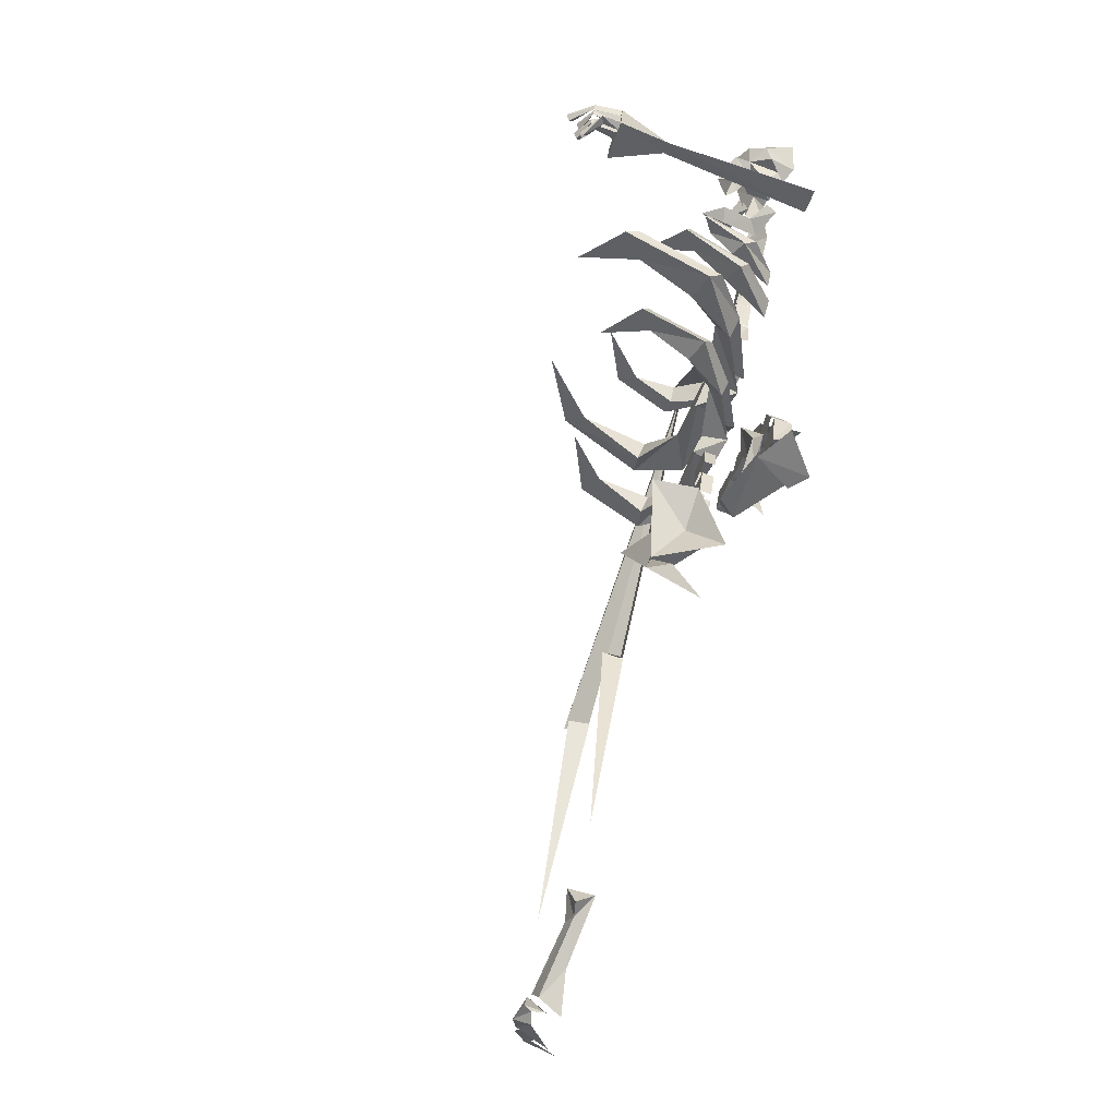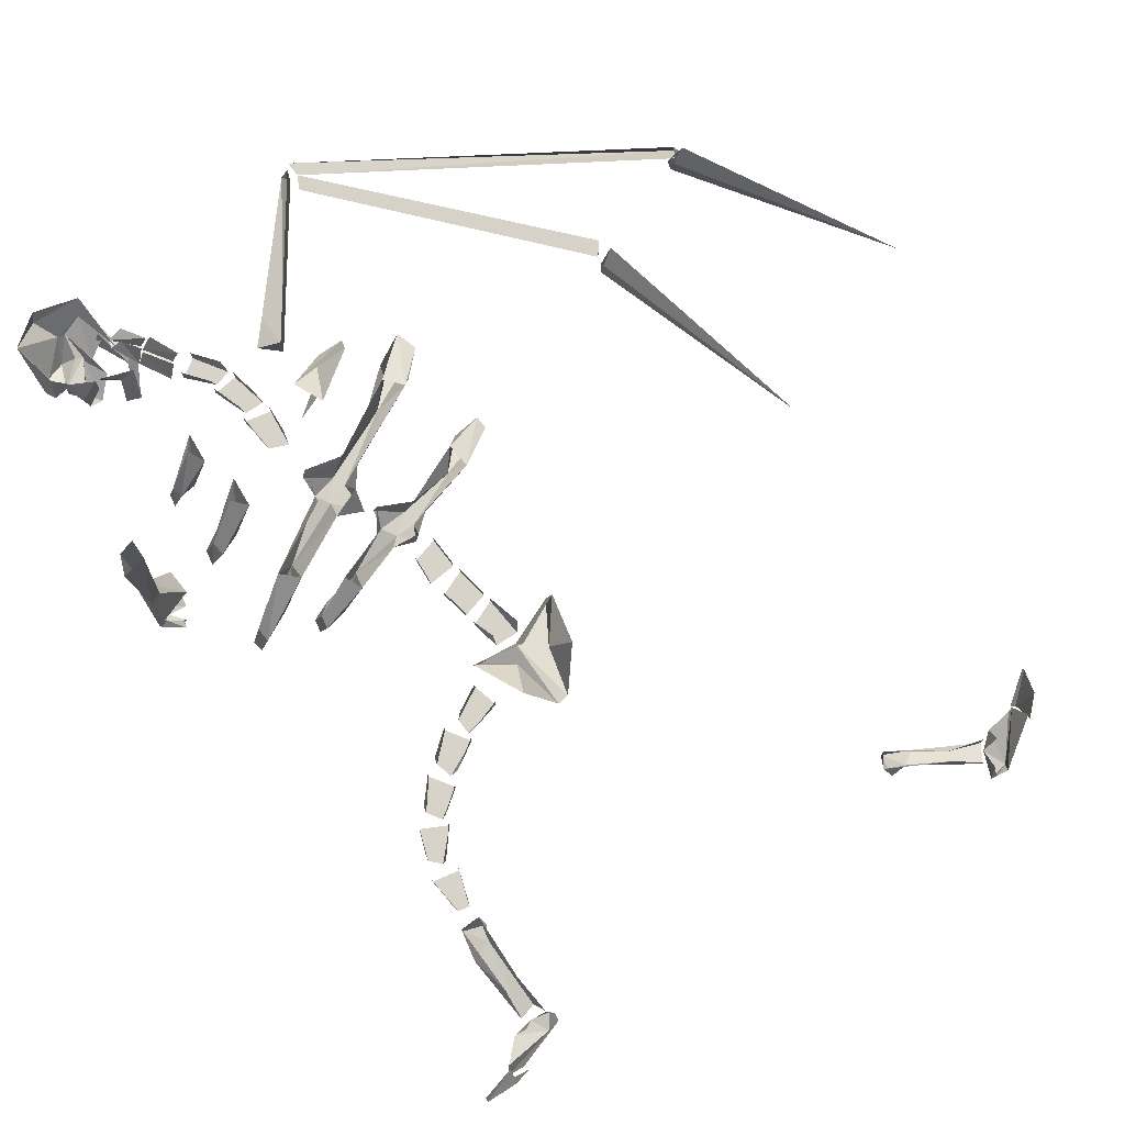
<metadata>
{"format":"obj","ext":"obj","renderer":"f3d","projection":"perspective","resolution":1024,"background":"white","views":[{"elev":-74.8,"azim":70.6,"up":"+Z"},{"elev":75.9,"azim":156.7,"up":"+Y"}]}
</metadata>
<code>
v 0.6328 0 0.2891
v 0.6797 0 0.2656
v 0.6719 -0.3047 0.2812
v 0.6484 -0.3047 0.2969
v 0.6406 0 0.3281
v 0.6484 -0.3047 0.3125
v 0.6719 0 0.3125
v 0.6641 -0.3047 0.3047
v 0.6953 -0.4062 0.3594
v 0.6797 -0.4062 0.2578
v 0.6172 -0.4062 0.3594
v 0.6016 -0.4062 0.3047
v 0.6797 -0.4062 0.3672
v 0.6797 -0.4609 0.3672
v 0.6875 -0.4609 0.3594
v 0.6797 -0.4062 0.3438
v 0.6797 -0.4609 0.3438
v 0.6641 -0.4062 0.3672
v 0.6797 -0.4609 0.3594
v 0.6406 -0.4922 0.375
v 0.6406 -0.5 0.3828
v 0.6484 -0.5078 0.3828
v 0.6406 -0.5 0.3672
v 0.6875 -0.4062 0.3203
v 0.6797 -0.4062 0.3359
v 0.6797 -0.4609 0.3359
v 0.6797 -0.4609 0.3281
v 0.6719 -0.4062 0.3125
v 0.6719 -0.4609 0.3125
v 0.6641 -0.4062 0.3281
v 0.6719 -0.4609 0.3281
v 0.6328 -0.4688 0.3438
v 0.6328 -0.4766 0.3516
v 0.6406 -0.4844 0.3438
v 0.6328 -0.4766 0.3281
v 0.6797 -0.4062 0.3047
v 0.6562 -0.4062 0.3125
v 0.6562 -0.4609 0.3125
v 0.6641 -0.4609 0.3047
v 0.6562 -0.4062 0.2891
v 0.6562 -0.4609 0.2891
v 0.6406 -0.4062 0.3047
v 0.6484 -0.4609 0.3047
v 0.6172 -0.4688 0.3125
v 0.6172 -0.4766 0.3203
v 0.625 -0.4844 0.3125
v 0.6172 -0.4766 0.2969
v 0.6797 -0.4062 0.2812
v 0.6641 -0.4062 0.2891
v 0.6641 -0.4375 0.2891
v 0.6719 -0.4453 0.2812
v 0.6797 -0.4062 0.2656
v 0.6797 -0.4453 0.2656
v 0.6641 -0.4062 0.2656
v 0.6641 -0.4375 0.2734
v 0.6328 -0.4609 0.2656
v 0.625 -0.4688 0.2656
v 0.6328 -0.4766 0.2656
v 0.6328 -0.4688 0.25
v 0.2266 -0.007812 0.5938
v 0.2734 -0.03125 0.6094
v 0.2266 -0.0625 0.5938
v 0.07812 -0.0625 0.9297
v 0.07812 -0.007812 0.9297
v 0.09375 -0.03125 0.9297
v 0.2422 -0.03125 0.6641
v -0.4297 -0.03125 0.5234
v -0.4219 0 0.5078
v -0.4375 0 0.5391
v 0.0625 -0.03125 0.9219
v 0.07031 -0.03125 0.8906
v -0.6562 0 0.6641
v -0.6484 0 0.6406
v -0.6719 -0.04688 0.6719
v 0.07031 -0.03125 0.9531
v -0.4219 0 0.4922
v -0.4531 0 0.5156
v -0.4219 -0.04688 0.4922
v -0.6484 0 0.0625
v -0.6328 0 0.6406
v -0.6719 0 0.6562
v -0.6406 -0.04688 0.6406
v -0.9766 0 0.2891
v 0.1406 0 -0.1953
v 0.1406 -0.03125 -0.1953
v 0.1953 -0.03125 -0.2422
v 0.1875 0 -0.2344
v 0.1172 -0.03125 -0.2422
v 0.1172 0 -0.2422
v 0.1719 0 -0.2734
v 0.1875 -0.03125 -0.2734
v 0.2266 0 -0.25
v 0.2266 -0.03125 -0.25
v 0.2656 -0.03125 -0.3047
v 0.2656 0 -0.2969
v 0.1875 -0.03125 -0.2891
v 0.1875 0 -0.2891
v 0.2344 0 -0.3359
v 0.25 -0.03125 -0.3359
v 0.2891 0 -0.3203
v 0.2891 -0.03125 -0.3203
v 0.3203 -0.03125 -0.3828
v 0.3203 0 -0.375
v 0.25 -0.03125 -0.3594
v 0.25 0 -0.3594
v 0.2891 0 -0.4062
v 0.2969 -0.03125 -0.4062
v 0.3438 0 -0.4062
v 0.3438 -0.03125 -0.4062
v 0.3516 -0.03125 -0.4688
v 0.3516 0 -0.4609
v 0.2891 -0.03125 -0.4219
v 0.2891 0 -0.4219
v 0.3203 0 -0.4844
v 0.3281 -0.03125 -0.4844
v 0.3594 0 -0.5078
v 0.3594 -0.03125 -0.5078
v 0.3359 -0.03125 -0.5781
v 0.3438 0 -0.5625
v 0.3047 -0.03125 -0.5078
v 0.3047 0 -0.5078
v 0.3125 0 -0.5703
v 0.3125 -0.03125 -0.5781
v -0.7188 -0.09375 -0.6719
v -0.6484 -0.07031 -0.6641
v -0.7188 -0.05469 -0.6719
v -0.5859 -0.07812 -0.6328
v -0.5312 -0.05469 -0.6172
v -0.5312 -0.09375 -0.6172
v -0.5156 -0.04688 -0.6484
v -0.5312 -0.07812 -0.6641
v -0.5625 -0.07031 -0.6562
v -0.6484 -0.05469 -0.6875
v -0.7031 -0.08594 -0.7109
v -0.7188 -0.03906 -0.7266
v -0.7422 -0.08594 -0.7422
v -0.7188 -0.09375 -0.7422
v -0.75 -0.1172 -0.7266
v -0.8047 -0.09375 -0.6328
v -0.8125 -0.03125 -0.6641
v -0.7109 -0.1094 -0.7422
v -0.7188 -0.1016 -0.6875
v -0.7422 -0.08594 -0.6562
v -0.7891 -0.07031 -0.6406
v -0.7188 -0.07031 -0.7266
v -0.7422 -0.05469 -0.6797
v -0.8125 -0.09375 -0.6328
v -0.7969 -0.07031 -0.6328
v -0.8516 -0.0625 -0.5781
v -0.8359 -0.007812 -0.6328
v -0.8125 -0.03125 -0.6719
v -0.8438 -0.04688 -0.5781
v 0.4531 0 0.4219
v 0.5234 -0.07812 0.3984
v 0.4922 -0.09375 0.4141
v 0.4609 0 0.4844
v 0.5156 -0.08594 0.4375
v 0.5312 -0.05469 0.4141
v 0.4766 0 0.4531
v 0.5469 -0.1719 0.4141
v 0.5156 -0.1484 0.4375
v 0.5469 -0.1641 0.4375
v 0.4062 0 0.3047
v 0.4922 -0.08594 0.2578
v 0.4531 -0.1016 0.2891
v 0.4141 0 0.3672
v 0.4844 -0.09375 0.3125
v 0.5 -0.07031 0.2812
v 0.4375 0 0.3281
v 0.5234 -0.2109 0.2812
v 0.4844 -0.1797 0.3125
v 0.5234 -0.2031 0.3125
v 0.4453 -0.2656 0.3906
v 0.1953 0 0.4453
v 0.1406 -0.09375 0.5312
v 0.1094 -0.09375 0.5625
v 0.1797 0 0.5156
v 0.1094 -0.08594 0.5781
v 0.2344 0 0.5
v 0.1641 -0.09375 0.5703
v 0.1641 -0.1797 0.5391
v 0.1406 -0.2109 0.5781
v 0.1484 -0.2031 0.6016
v 0.2422 -0.2656 0.5156
v 0.6562 -0.09375 0.7031
v 0.6953 -0.07031 0.7031
v 0.6797 -0.1016 0.7422
v 0.6484 -0.1172 0.7656
v 0.6172 -0.09375 0.7578
v 0.6016 -0.1016 0.7578
v 0.6172 -0.1016 0.7031
v 0.6562 -0.125 0.7031
v 0.625 -0.07812 0.6953
v 0.6328 -0.05469 0.6562
v 0.6562 -0.03125 0.6875
v 0.6797 -0.05469 0.6797
v 0.6719 0 0.6953
v 0.7109 -0.007812 0.7891
v 0.6328 -0.07031 0.8047
v 0.6172 -0.07031 0.8047
v 0.6016 -0.1094 0.75
v 0.6016 -0.1484 0.6719
v 0.625 -0.1406 0.6953
v 0.6328 -0.1094 0.6797
v 0.625 -0.1094 0.6562
v 0.625 -0.05469 0.6562
v 0.6406 -0.01562 0.6797
v 0.5781 -0.04688 0.8203
v 0.5859 -0.09375 0.7422
v 0.6641 -0.03125 0.8359
v 0.5625 -0.01562 0.8438
v 0.5312 -0.007812 0.7188
v 0.5391 -0.05469 0.7734
v 0.5703 -0.1172 0.7109
v 0.6094 -0.01562 0.8438
v 0.6562 0 0.8438
v 0.5938 -0.03125 0.6719
v 0.5938 -0.07812 0.6719
v 0.5234 -0.1094 0.6328
v 0.5547 -0.1172 0.6406
v 0.5234 -0.1562 0.6641
v 0.5312 -0.1406 0.6797
v 0.5234 -0.1016 0.7109
v 0.4922 -0.08594 0.7344
v 0.5547 -0.05469 0.7734
v 0.5703 -0.07812 0.7656
v 0.5156 -0.03125 0.6641
v 0.5469 -0.05469 0.6641
v 0.5781 -0.007812 0.6641
v 0.5859 -0.03125 0.6719
v 0.5391 -0.01562 0.7188
v 0.5391 -0.03125 0.7422
v 0.4844 -0.04688 0.7109
v 0.5 -0.03125 0.6719
v 0.5156 0 0.7188
v 0.4844 0 0.6875
v 0.5078 -0.01562 0.75
v 0.4688 -0.01562 0.7109
v 0.4844 -0.04688 0.7031
v 0.4609 -0.01562 0.7109
v 0.4219 -0.01562 0.6562
v 0.4375 -0.04688 0.6562
v 0.4531 -0.03125 0.6172
v 0.4844 0 0.6797
v 0.4375 0 0.6328
v 0.4297 0 0.6094
v 0.4297 -0.03125 0.6094
v 0.375 -0.03125 0.5703
v 0.3828 0 0.5703
v 0.3984 -0.03125 0.6406
v 0.3984 0 0.6406
v 0.3516 0 0.6016
v 0.3438 -0.03125 0.5859
v 0.3828 0 0.5547
v 0.3828 -0.03125 0.5547
v 0.3438 -0.03125 0.4922
v 0.3516 0 0.5
v 0.3359 -0.03125 0.5703
v 0.3359 0 0.5703
v 0.3125 0 0.5156
v 0.3047 -0.03125 0.5
v 0.3516 0 0.4766
v 0.3516 -0.03125 0.4766
v 0.3281 -0.03125 0.4062
v 0.3359 0 0.4141
v 0.2969 -0.03125 0.4766
v 0.2969 0 0.4766
v 0.2891 0 0.4219
v 0.2891 -0.03125 0.3984
v 0.1797 -0.007812 0.1172
v 0.2656 -0.05469 0.07812
v 0.2656 -0.07812 0.1172
v 0.1641 -0.05469 0.1484
v 0.1328 -0.0625 0.125
v 0.125 -0.01562 0.125
v 0.125 -0.05469 0.1562
v 0.09375 -0.01562 0.1641
v -0.01562 -0.02344 0.2188
v 0.02344 -0.05469 0.2266
v -0.08594 -0.09375 0.2969
v -0.07812 -0.08594 0.3203
v 0 -0.01562 0.2656
v -0.02344 -0.09375 0.3047
v 0.1094 -0.007812 0.1875
v 0.1328 -0.05469 0.1875
v 0.1875 -0.01562 0.2031
v 0.1797 0 0.2031
v 0.3594 -0.125 0.04688
v 0.3125 -0.1406 0.07031
v 0.3359 -0.1328 0.1016
v 0.3594 -0.1094 0.07031
v 0.2891 -0.04688 0.1094
v 0.1875 -0.04688 0.1719
v 0.375 -0.2578 0.07812
v 0.3359 -0.2266 0.1016
v 0.375 -0.2422 0.1016
v 0.2891 -0.3125 0.1641
v 0.2031 0 0.1484
v -0.04688 -0.1016 0.2656
v -0.05469 -0.2266 0.3203
v -0.04688 -0.2188 0.3359
v -0.01562 -0.2031 0.2891
v 0.05469 -0.2812 0.2734
v 0.01562 -0.02344 -0.1094
v 0.02344 -0.04688 -0.125
v 0.04688 -0.04688 -0.04688
v 0.04688 -0.02344 -0.04688
v 0.07031 -0.04688 -0.1328
v 0.07031 -0.02344 -0.1172
v 0.09375 -0.02344 -0.07812
v 0.09375 -0.04688 -0.07812
v -0.07031 -0.0625 -0.07812
v -0.0625 0.007812 -0.1953
v -0.02344 -0.0625 -0.1719
v -0.0625 -0.1484 -0.0625
v 0.03125 -0.1016 -0.1328
v 0.02344 -0.01562 -0.1562
v 0.125 -0.0625 -0.1484
v 0.1094 -0.1484 -0.1328
v 0.04688 -0.0625 -0.1797
v 0.0625 0.007812 -0.25
v 0 -0.1172 -0.2734
v -0.02344 -0.1172 -0.2656
v 0.2578 -0.007812 0.2188
v 0.3672 -0.07031 0.1484
v 0.375 -0.1016 0.1875
v 0.2578 -0.07031 0.2656
v 0.2031 -0.07812 0.2266
v 0.2031 -0.01562 0.2578
v 0.2188 -0.07031 0.2891
v 0.1797 -0.01562 0.3047
v 0.03125 -0.03125 0.4219
v 0.1016 -0.07031 0.4062
v -0.02344 -0.1172 0.5156
v 0 -0.1094 0.5547
v 0.07031 -0.01562 0.4453
v 0.03906 -0.1172 0.5078
v 0.2031 -0.007812 0.3281
v 0.2344 -0.07031 0.3125
v 0.2891 -0.01562 0.3203
v 0.2812 0 0.3281
v 0.4766 -0.1562 0.07812
v 0.4219 -0.1719 0.125
v 0.4531 -0.1641 0.1484
v 0.4844 -0.1328 0.1016
v 0.4062 -0.0625 0.1719
v 0.2812 -0.0625 0.2891
v 0.5 -0.3359 0.1094
v 0.4531 -0.2891 0.1484
v 0.5078 -0.3125 0.125
v 0.4062 -0.3984 0.2344
v 0.2812 0 0.2578
v 0.01562 -0.125 0.4609
v 0.02344 -0.2891 0.5469
v 0.04688 -0.2734 0.5625
v 0.05469 -0.2578 0.4922
v 0.1562 -0.3672 0.4453
v 0.05469 -0.02344 -0.03125
v 0.05469 -0.04688 -0.03125
v 0.07812 -0.04688 0.03125
v 0.07812 -0.02344 0.03125
v 0.1016 -0.04688 -0.05469
v 0.1016 -0.02344 -0.05469
v 0.125 -0.02344 0
v 0.125 -0.04688 0
v 0.08594 -0.02344 0.04688
v 0.08594 -0.04688 0.04688
v 0.1016 -0.04688 0.1094
v 0.1016 -0.02344 0.1094
v 0.1406 -0.04688 0.03125
v 0.1406 -0.02344 0.03125
v 0.1484 -0.02344 0.08594
v 0.1484 -0.04688 0.08594
v 0.3047 -0.05469 -0.8047
v 0.3125 -0.07031 -0.7422
v 0.3047 -0.09375 -0.8047
v 0.3438 -0.07812 -0.6719
v 0.3047 -0.07031 -0.6484
v 0.2734 -0.08594 -0.7891
v 0.2812 -0.05469 -0.7344
v 0.2578 -0.03906 -0.8125
v 0.3438 -0.09375 -0.6094
v 0.2969 -0.07812 -0.6172
v 0.3438 -0.05469 -0.6094
v 0.3047 -0.04688 -0.6016
v 0.2656 -0.1172 -0.8438
v 0.2422 -0.09375 -0.8203
v 0.2422 -0.08594 -0.8359
v 0.3672 -0.09375 -0.8906
v 0.3594 -0.07031 -0.875
v 0.3281 -0.08594 -0.8281
v 0.2891 -0.1016 -0.8125
v 0.25 -0.1094 -0.8125
v 0.2578 -0.07031 -0.8125
v 0.3359 -0.03125 -0.8906
v 0.3047 -0.05469 -0.8281
v 0.4219 -0.0625 -0.9219
v 0.3594 -0.07031 -0.8828
v 0.3594 -0.09375 -0.8984
v 0.3594 -0.007812 -0.9141
v 0.3281 -0.03125 -0.8984
v 0.4219 -0.04688 -0.9141
f 1 2 3
f 1 3 4
f 1 4 5
f 5 4 6
f 5 6 7
f 7 6 8
f 7 8 2
f 2 8 3
f 3 8 9
f 3 9 10
f 3 10 4
f 3 4 8
f 8 4 6
f 8 6 11
f 8 11 9
f 9 11 10
f 10 11 12
f 10 12 4
f 4 12 6
f 6 12 11
f 9 13 14
f 9 14 15
f 9 15 16
f 16 15 17
f 16 17 18
f 18 17 19
f 18 19 13
f 13 19 14
f 14 19 20
f 14 20 21
f 14 21 15
f 15 21 22
f 15 22 17
f 17 22 23
f 17 23 19
f 19 23 20
f 20 23 22
f 20 22 21
f 15 14 19
f 15 19 17
f 24 25 26
f 24 26 27
f 24 27 28
f 28 27 29
f 28 29 30
f 30 29 31
f 30 31 25
f 25 31 26
f 26 31 32
f 26 32 33
f 26 33 27
f 27 33 34
f 27 34 29
f 29 34 35
f 29 35 31
f 31 35 32
f 32 35 34
f 32 34 33
f 27 26 31
f 27 31 29
f 36 37 38
f 36 38 39
f 36 39 40
f 40 39 41
f 40 41 42
f 42 41 43
f 42 43 37
f 37 43 38
f 38 43 44
f 38 44 45
f 38 45 39
f 39 45 46
f 39 46 41
f 41 46 47
f 41 47 43
f 43 47 44
f 44 47 46
f 44 46 45
f 39 38 43
f 39 43 41
f 48 49 50
f 48 50 51
f 48 51 52
f 52 51 53
f 52 53 54
f 54 53 55
f 54 55 49
f 49 55 50
f 50 55 56
f 50 56 57
f 50 57 51
f 51 57 58
f 51 58 53
f 53 58 59
f 53 59 55
f 55 59 56
f 56 59 58
f 56 58 57
f 51 50 55
f 51 55 53
f 60 61 62
f 60 62 63
f 60 63 64
f 64 63 65
f 65 63 62
f 65 62 66
f 66 62 61
f 66 61 60
f 67 68 69
f 67 69 70
f 70 69 71
f 71 69 68
f 72 73 74
f 72 74 75
f 75 74 70
f 70 74 73
f 76 77 78
f 76 78 79
f 79 78 77
f 80 81 82
f 80 82 83
f 83 82 81
f 84 85 86
f 84 86 87
f 88 89 90
f 88 90 91
f 88 91 85
f 85 91 86
f 92 93 94
f 92 94 95
f 96 97 98
f 96 98 99
f 96 99 93
f 93 99 94
f 100 101 102
f 100 102 103
f 104 105 106
f 104 106 107
f 104 107 101
f 101 107 102
f 108 109 110
f 108 110 111
f 112 113 114
f 112 114 115
f 112 115 109
f 109 115 110
f 116 117 118
f 116 118 119
f 120 121 122
f 120 122 123
f 120 123 117
f 117 123 118
f 124 125 126
f 125 124 127
f 125 127 128
f 128 127 129
f 128 129 130
f 130 129 131
f 130 131 132
f 130 132 133
f 133 132 134
f 133 134 135
f 124 134 132
f 124 132 127
f 127 132 129
f 129 132 131
f 136 137 138
f 136 138 139
f 136 139 140
f 137 141 138
f 138 141 142
f 138 142 143
f 138 143 144
f 138 144 139
f 145 142 141
f 145 141 137
f 146 143 142
f 147 148 149
f 147 149 150
f 147 150 151
f 148 152 149
f 153 154 155
f 153 155 156
f 156 155 157
f 156 157 158
f 156 158 159
f 159 158 154
f 159 154 153
f 154 160 161
f 154 161 155
f 155 161 157
f 157 161 162
f 157 162 158
f 158 162 160
f 158 160 154
f 163 164 165
f 163 165 166
f 166 165 167
f 166 167 168
f 166 168 169
f 169 168 164
f 169 164 163
f 164 170 171
f 164 171 165
f 165 171 167
f 167 171 172
f 167 172 168
f 168 172 170
f 168 170 164
f 170 173 171
f 171 173 172
f 172 173 170
f 174 175 176
f 174 176 177
f 177 176 178
f 177 178 179
f 179 178 180
f 179 180 174
f 174 180 175
f 175 180 181
f 175 181 182
f 175 182 176
f 176 182 183
f 176 183 178
f 178 183 181
f 178 181 180
f 181 184 182
f 182 184 183
f 183 184 181
f 185 186 187
f 185 187 188
f 185 188 189
f 185 189 190
f 185 190 191
f 185 191 192
f 185 192 193
f 185 193 194
f 185 194 195
f 185 195 196
f 185 196 186
f 186 196 197
f 186 197 198
f 186 198 187
f 187 198 199
f 187 199 188
f 188 199 200
f 188 200 189
f 189 200 190
f 190 200 201
f 190 201 202
f 190 202 203
f 190 203 191
f 191 203 192
f 191 192 185
f 185 192 193
f 193 192 204
f 193 204 194
f 194 204 205
f 194 205 206
f 194 206 207
f 194 207 195
f 195 207 196
f 196 207 197
f 203 204 192
f 204 203 205
f 205 203 202
f 208 209 200
f 208 200 199
f 208 199 210
f 208 210 211
f 208 211 212
f 208 212 213
f 208 213 209
f 209 201 200
f 201 209 214
f 201 214 202
f 215 216 211
f 215 211 210
f 215 210 216
f 216 210 198
f 198 210 199
f 207 206 217
f 217 206 218
f 218 206 205
f 219 220 221
f 221 220 222
f 221 222 223
f 221 223 224
f 224 223 225
f 225 223 226
f 227 228 219
f 219 228 220
f 229 230 228
f 229 228 227
f 231 232 233
f 231 233 234
f 231 234 235
f 235 234 236
f 232 237 238
f 232 238 233
f 239 240 241
f 239 241 242
f 239 242 234
f 234 242 243
f 234 243 244
f 244 243 245
f 246 247 248
f 246 248 249
f 250 251 252
f 250 252 253
f 250 253 247
f 247 253 248
f 254 255 256
f 254 256 257
f 258 259 260
f 258 260 261
f 258 261 255
f 255 261 256
f 262 263 264
f 262 264 265
f 266 267 268
f 266 268 269
f 266 269 263
f 263 269 264
f 270 271 272
f 270 272 273
f 270 273 274
f 270 274 275
f 275 274 276
f 275 276 277
f 277 276 278
f 278 276 279
f 278 279 280
f 278 280 281
f 278 281 282
f 282 281 283
f 282 283 279
f 282 279 284
f 284 279 285
f 284 285 286
f 284 286 287
f 271 288 289
f 271 289 272
f 272 289 290
f 272 290 291
f 272 291 292
f 272 292 293
f 272 293 273
f 273 293 285
f 273 285 276
f 273 276 274
f 288 294 295
f 288 295 289
f 289 295 290
f 290 295 296
f 290 296 291
f 291 296 294
f 291 294 288
f 291 288 292
f 292 288 271
f 294 297 295
f 295 297 296
f 296 297 294
f 293 292 298
f 293 298 287
f 279 299 280
f 280 299 300
f 280 300 301
f 280 301 281
f 281 301 302
f 281 302 283
f 283 302 299
f 283 299 279
f 299 302 300
f 300 302 303
f 300 303 301
f 301 303 302
f 285 279 276
f 293 286 285
f 304 305 306
f 304 306 307
f 308 309 310
f 308 310 311
f 308 311 305
f 305 311 306
f 312 313 314
f 312 314 315
f 312 315 316
f 312 316 317
f 317 316 318
f 318 316 319
f 318 319 320
f 318 320 321
f 321 320 322
f 322 320 319
f 322 319 316
f 322 316 323
f 323 316 315
f 323 315 314
f 323 314 313
f 324 325 326
f 324 326 327
f 324 327 328
f 324 328 329
f 329 328 330
f 329 330 331
f 331 330 332
f 332 330 333
f 332 333 334
f 332 334 335
f 332 335 336
f 336 335 337
f 336 337 333
f 336 333 338
f 338 333 339
f 338 339 340
f 338 340 341
f 325 342 343
f 325 343 326
f 326 343 344
f 326 344 345
f 326 345 346
f 326 346 347
f 326 347 327
f 327 347 339
f 327 339 330
f 327 330 328
f 342 348 349
f 342 349 343
f 343 349 344
f 344 349 350
f 344 350 345
f 345 350 348
f 345 348 342
f 345 342 346
f 346 342 325
f 348 351 349
f 349 351 350
f 350 351 348
f 347 346 352
f 347 352 341
f 333 353 334
f 334 353 354
f 334 354 355
f 334 355 335
f 335 355 356
f 335 356 337
f 337 356 353
f 337 353 333
f 353 356 354
f 354 356 357
f 354 357 355
f 355 357 356
f 339 333 330
f 347 340 339
f 358 359 360
f 358 360 361
f 362 363 364
f 362 364 365
f 362 365 359
f 359 365 360
f 366 367 368
f 366 368 369
f 370 371 372
f 370 372 373
f 370 373 367
f 367 373 368
f 374 375 376
f 376 375 377
f 376 377 378
f 376 378 379
f 379 378 380
f 379 380 381
f 382 383 378
f 382 378 377
f 382 377 384
f 382 384 385
f 382 385 383
f 383 385 378
f 378 385 380
f 384 377 375
f 386 387 388
f 386 388 389
f 386 389 390
f 386 390 391
f 386 391 392
f 386 392 393
f 386 393 387
f 387 393 394
f 394 393 392
f 389 388 395
f 392 391 396
f 397 398 399
f 397 399 400
f 400 399 401
f 397 402 398

</code>
